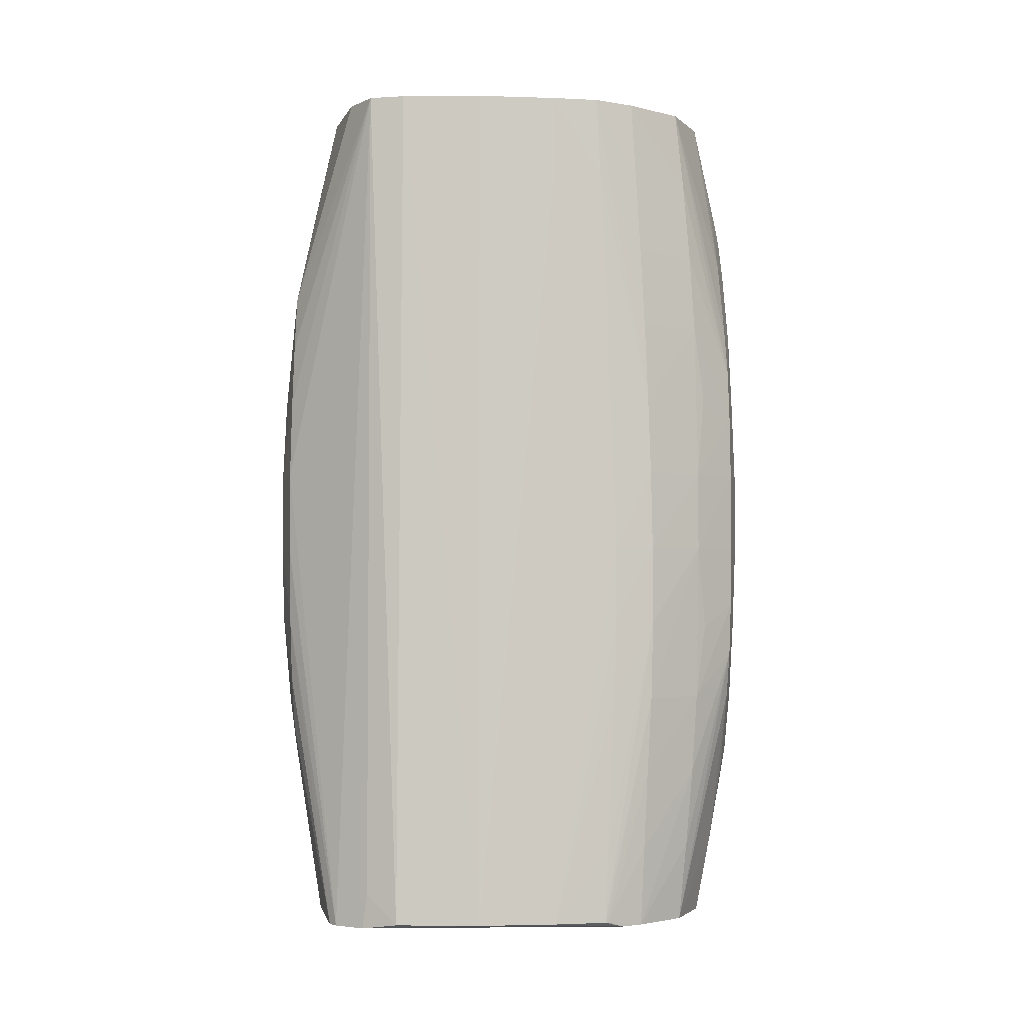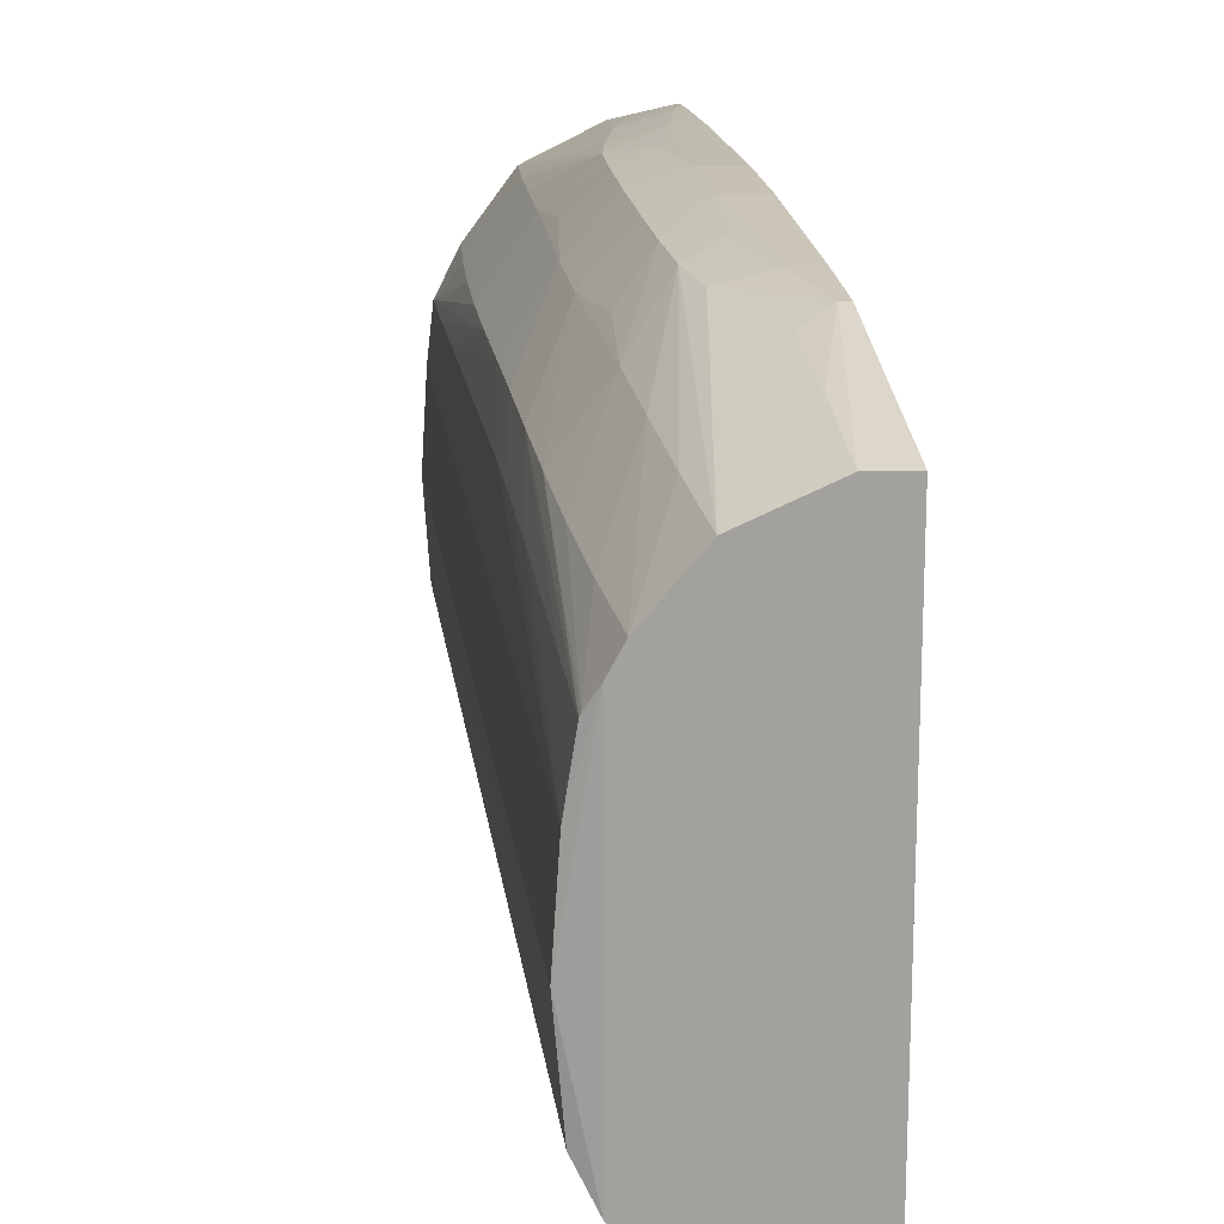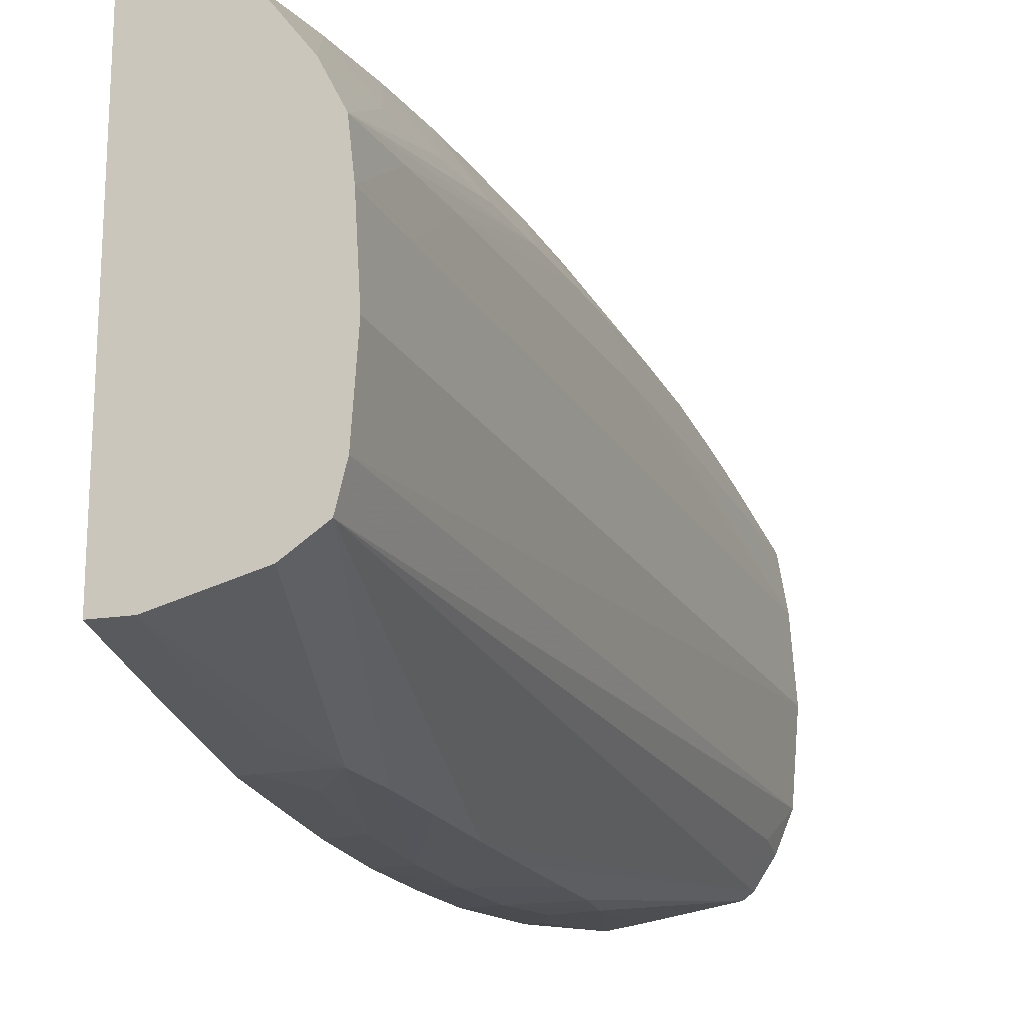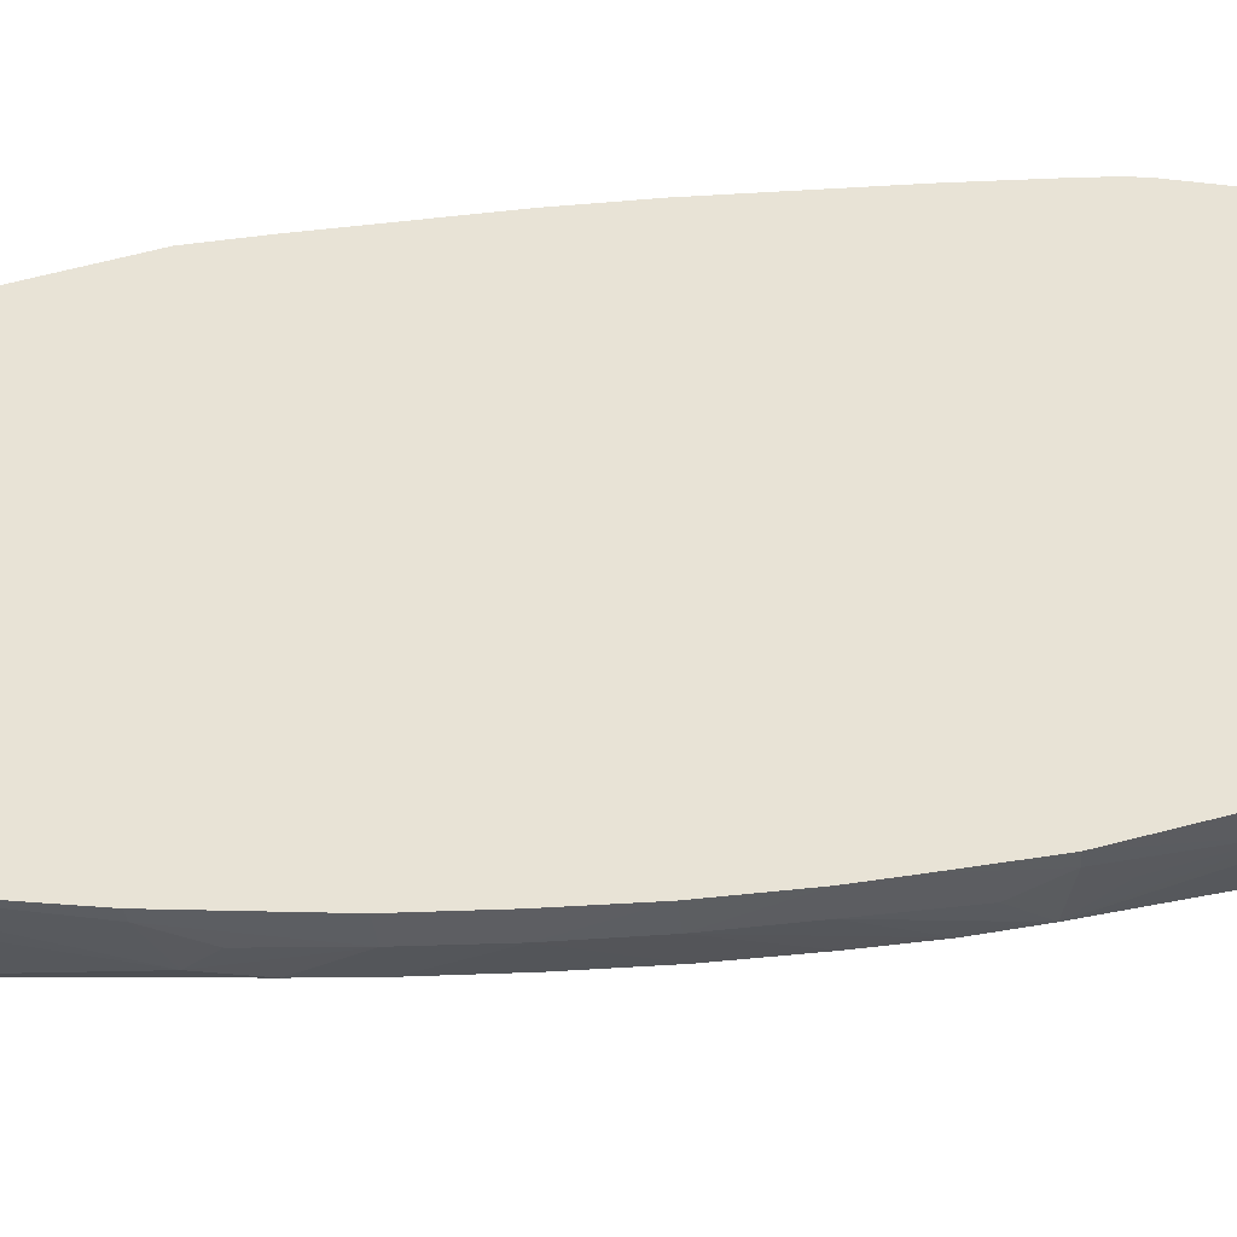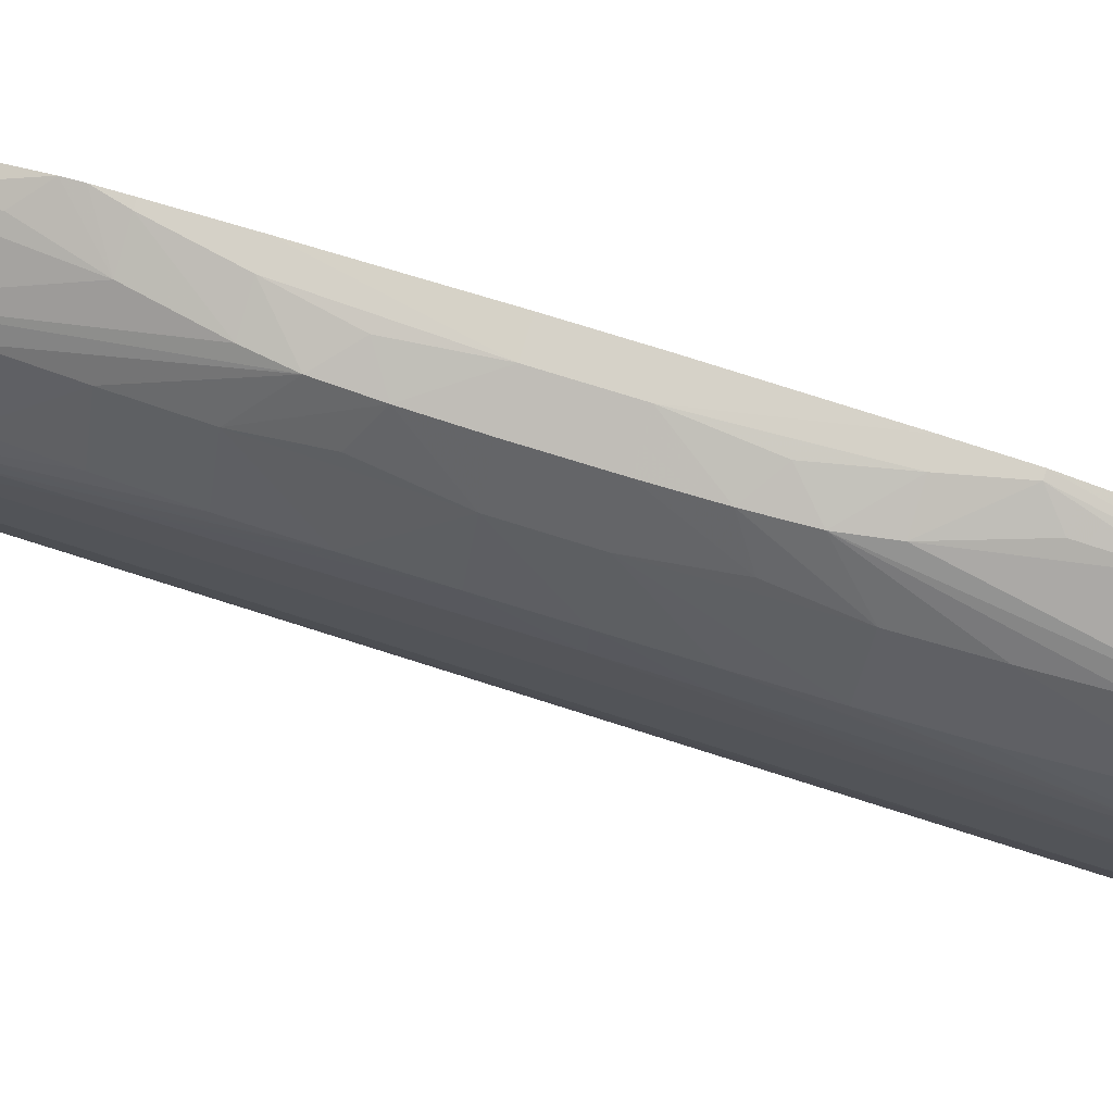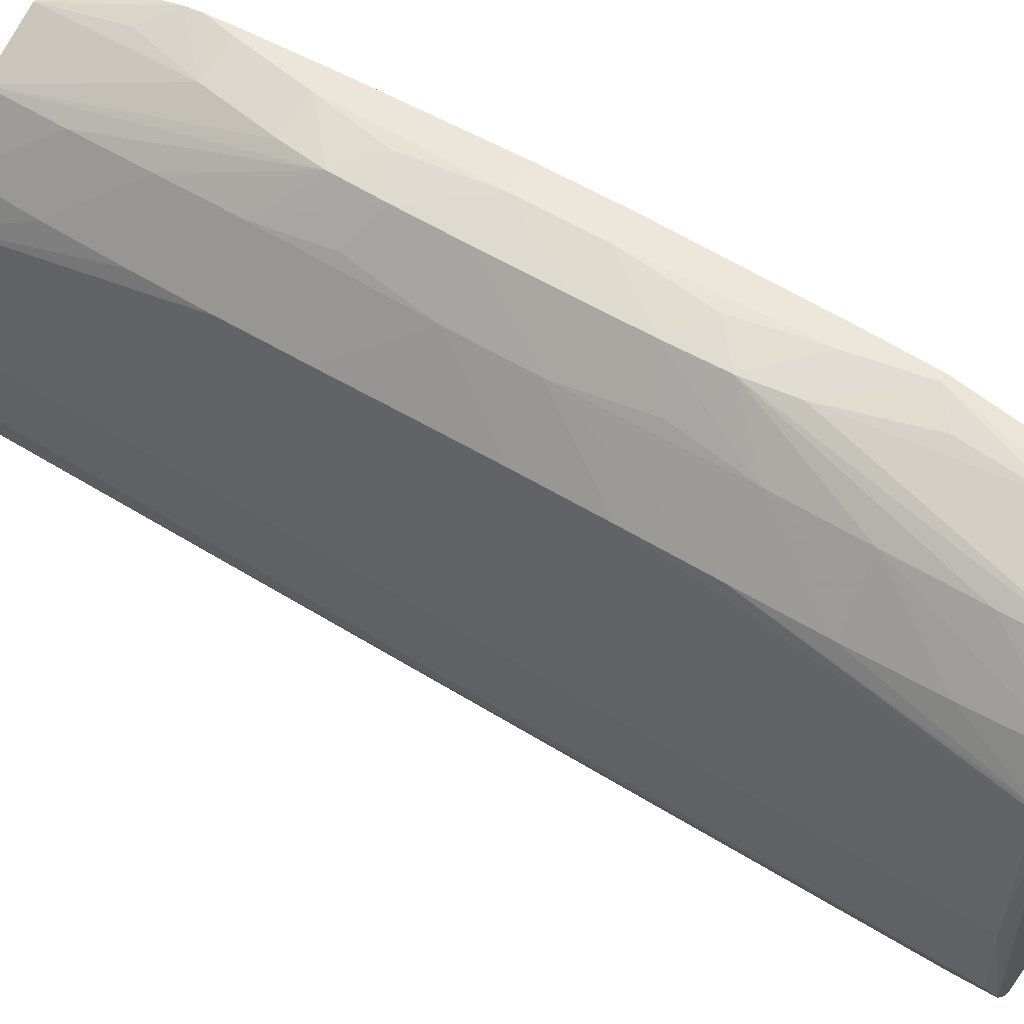
<metadata>
{"format":"obj","ext":"obj","renderer":"f3d","projection":"perspective","resolution":1024,"background":"white","views":[{"elev":-3.3,"azim":-92.5,"up":"+Y"},{"elev":18.3,"azim":-7.4,"up":"+Z"},{"elev":-19.2,"azim":-159.1,"up":"+Z"},{"elev":-38.3,"azim":96.0,"up":"+Z"},{"elev":79.1,"azim":-72.9,"up":"+Z"},{"elev":53.3,"azim":-56.2,"up":"+Z"}]}
</metadata>
<code>
v -0.01508 0.04106 0.2219
v -0.003709 0.04106 0.2334
v -0.000743 0.04106 0.2334
v -0.000743 0.03065 0.2361
v -0.0007415 -0.003719 0.2374
v -0.000743 0.04106 0.1955
v -0.0007415 -0.003719 0.19
v -0.000743 0.03797 0.1948
v -0.000743 0.0335 0.1937
v -0.000743 0.02306 0.1914
v -0.000743 0.01565 0.1907
v -0.00209 0.02306 0.1914
v -0.004227 0.01914 0.1911
v -0.003709 0.01117 0.1903
v -0.000743 0.01117 0.1903
v -0.000743 0.003726 0.19
v -0.003709 0.003726 0.19
v -0.007654 0.017 0.1914
v -0.007052 0.02196 0.1916
v -0.004227 0.02574 0.1921
v -0.003709 0.0335 0.1937
v -0.003847 0.04106 0.1954
v -0.01161 0.04106 0.1973
v -0.01474 0.04106 0.1993
v -0.007913 0.01117 0.1912
v -0.008099 0.003726 0.1911
v -0.003709 -0.003719 0.19
v -0.008089 -0.003719 0.1911
v -0.007958 -0.01116 0.1912
v -0.01259 -0.04092 0.1962
v -0.01173 -0.04092 0.1956
v -0.007726 -0.01687 0.1914
v -0.003709 -0.01116 0.1902
v -0.0007415 -0.01116 0.1902
v -0.0007415 -0.02339 0.1914
v -0.001935 -0.02339 0.1914
v -0.004134 -0.01904 0.191
v -0.006898 -0.02182 0.1916
v -0.0007415 -0.04092 0.194
v -0.0007415 -0.01861 0.2369
v -0.003709 -0.003719 0.2374
v -0.000743 0.003726 0.2374
v -0.000743 0.01861 0.237
v -0.003709 0.003726 0.2375
v -0.00304 0.01861 0.237
v -0.001517 0.02605 0.2366
v -0.006762 0.01861 0.236
v -0.00524 0.02605 0.2356
v -0.000743 0.02896 0.2364
v -0.000743 0.02605 0.2366
v -0.003203 0.03306 0.235
v -0.009491 0.04106 0.2306
v -0.007376 0.0146 0.2362
v -0.00442 0.01174 0.2371
v -0.007588 0.009642 0.2363
v -0.01067 0.01861 0.2323
v -0.01022 0.01174 0.2332
v -0.0111 0.003726 0.2325
v -0.007681 0.003726 0.2364
v -0.00767 -0.003719 0.2364
v -0.007573 -0.009403 0.2363
v -0.004391 -0.01159 0.237
v -0.002881 -0.01861 0.2369
v -0.001468 -0.02458 0.2365
v -0.006603 -0.01861 0.236
v -0.007327 -0.01437 0.2362
v -0.01075 -0.01861 0.2323
v -0.0105 -0.02605 0.2318
v -0.01422 -0.02605 0.2269
v -0.01384 -0.03349 0.2265
v -0.01526 -0.04039 0.2228
v -0.01334 -0.04092 0.2262
v -0.01438 -0.04092 0.2243
v -0.01537 -0.04039 0.2225
v -0.01447 -0.0186 0.2272
v -0.01111 -0.003719 0.2325
v -0.01025 -0.01159 0.2332
v -0.01459 -0.003721 0.2274
v -0.01457 -0.01116 0.2274
v -0.01539 -0.03349 0.2228
v -0.01616 -0.04039 0.2176
v -0.01535 -0.0186 0.2235
v -0.01533 -0.01116 0.2237
v -0.01531 -0.003721 0.2237
v -0.01457 0.003726 0.2273
v -0.0152 0.02605 0.2226
v -0.01452 0.01117 0.227
v -0.01439 0.01861 0.2267
v -0.01517 0.0335 0.2223
v -0.01557 0.04106 0.2176
v -0.01604 0.04106 0.2102
v -0.01564 0.0335 0.2176
v -0.01666 -0.04039 0.2102
v -0.01438 -0.04092 0.1989
v -0.009614 -0.04092 0.2305
v -0.01012 -0.03349 0.2312
v -0.003709 -0.03349 0.2345
v -0.003853 -0.02665 0.2357
v -0.003709 -0.04092 0.2331
v -0.0007415 -0.02458 0.2365
v -0.0007415 -0.04092 0.233
v -0.01469 -0.03763 0.1993
v -0.01597 -0.04039 0.2022
v -0.01555 0.04106 0.2026
v -0.003718 -0.04092 0.1944
v -0.01413 0.02605 0.2264
v -0.01375 0.0335 0.226
v -0.01041 0.02605 0.2319
v -0.01003 0.0335 0.2313
v -0.01322 0.04106 0.2256
f 2 3 1
f 4 3 2
f 5 3 4
f 5 6 3
f 7 6 5
f 7 8 6
f 7 9 8
f 7 10 9
f 11 10 7
f 11 12 10
f 11 13 12
f 11 14 13
f 11 15 14
f 11 7 15
f 15 7 16
f 15 16 17
f 15 17 14
f 14 17 18
f 14 18 19
f 13 14 19
f 12 13 19
f 12 19 20
f 12 20 21
f 12 21 10
f 21 9 10
f 21 22 9
f 21 19 22
f 21 20 19
f 22 19 23
f 22 23 6
f 8 22 6
f 8 9 22
f 23 24 6
f 23 19 24
f 18 24 19
f 18 25 24
f 17 25 18
f 17 26 25
f 27 26 17
f 27 28 26
f 29 28 27
f 29 30 28
f 29 31 30
f 29 32 31
f 29 33 32
f 29 27 33
f 33 27 34
f 33 34 35
f 33 35 36
f 37 33 36
f 37 38 33
f 37 36 38
f 36 39 38
f 35 39 36
f 35 34 39
f 34 40 39
f 5 40 34
f 5 41 40
f 5 42 41
f 43 42 5
f 43 44 42
f 43 45 44
f 46 45 43
f 46 47 45
f 46 48 47
f 46 49 48
f 50 49 46
f 50 5 49
f 50 43 5
f 50 46 43
f 5 4 49
f 4 48 49
f 51 48 4
f 51 2 48
f 51 4 2
f 52 48 2
f 47 48 52
f 47 52 53
f 47 53 45
f 54 45 53
f 54 44 45
f 54 55 44
f 54 53 55
f 55 53 56
f 55 56 57
f 55 57 58
f 55 58 59
f 55 59 44
f 60 44 59
f 41 44 60
f 41 42 44
f 41 60 61
f 41 61 62
f 63 41 62
f 63 40 41
f 63 64 40
f 63 65 64
f 63 66 65
f 63 62 66
f 66 62 61
f 67 66 61
f 67 68 66
f 69 68 67
f 69 70 68
f 71 70 69
f 71 72 70
f 71 73 72
f 71 74 73
f 71 75 74
f 71 69 75
f 69 67 75
f 67 76 75
f 67 77 76
f 67 61 77
f 60 77 61
f 76 77 60
f 76 60 59
f 76 59 58
f 76 58 78
f 79 76 78
f 79 75 76
f 74 75 79
f 80 74 79
f 80 81 74
f 80 82 81
f 80 79 82
f 83 82 79
f 83 81 82
f 83 84 81
f 83 78 84
f 83 79 78
f 85 84 78
f 85 86 84
f 85 87 86
f 85 58 87
f 85 78 58
f 87 58 56
f 87 56 88
f 87 88 1
f 89 87 1
f 89 86 87
f 89 90 86
f 89 1 90
f 90 1 91
f 90 91 92
f 86 90 92
f 86 92 81
f 84 86 81
f 81 92 93
f 73 81 93
f 74 81 73
f 73 93 94
f 73 94 95
f 72 73 95
f 96 72 95
f 96 68 72
f 96 66 68
f 96 95 66
f 66 95 65
f 65 95 97
f 98 65 97
f 98 64 65
f 98 97 64
f 99 64 97
f 99 100 64
f 99 101 100
f 99 95 101
f 99 97 95
f 95 94 101
f 94 30 101
f 102 30 94
f 102 24 30
f 102 103 24
f 102 94 103
f 94 93 103
f 104 103 93
f 104 24 103
f 104 91 24
f 104 93 91
f 92 91 93
f 91 1 24
f 6 24 1
f 3 6 1
f 26 30 24
f 28 30 26
f 26 24 25
f 101 30 39
f 40 101 39
f 100 101 40
f 100 40 64
f 31 39 30
f 105 39 31
f 105 38 39
f 105 31 38
f 32 38 31
f 33 38 32
f 70 72 68
f 106 1 88
f 106 107 1
f 106 108 107
f 106 56 108
f 106 88 56
f 108 56 53
f 108 53 109
f 108 109 107
f 110 107 109
f 110 1 107
f 110 52 1
f 110 109 52
f 52 109 53
f 52 2 1
f 57 56 58
f 7 5 34
f 7 34 27
f 7 27 16
f 27 17 16

</code>
